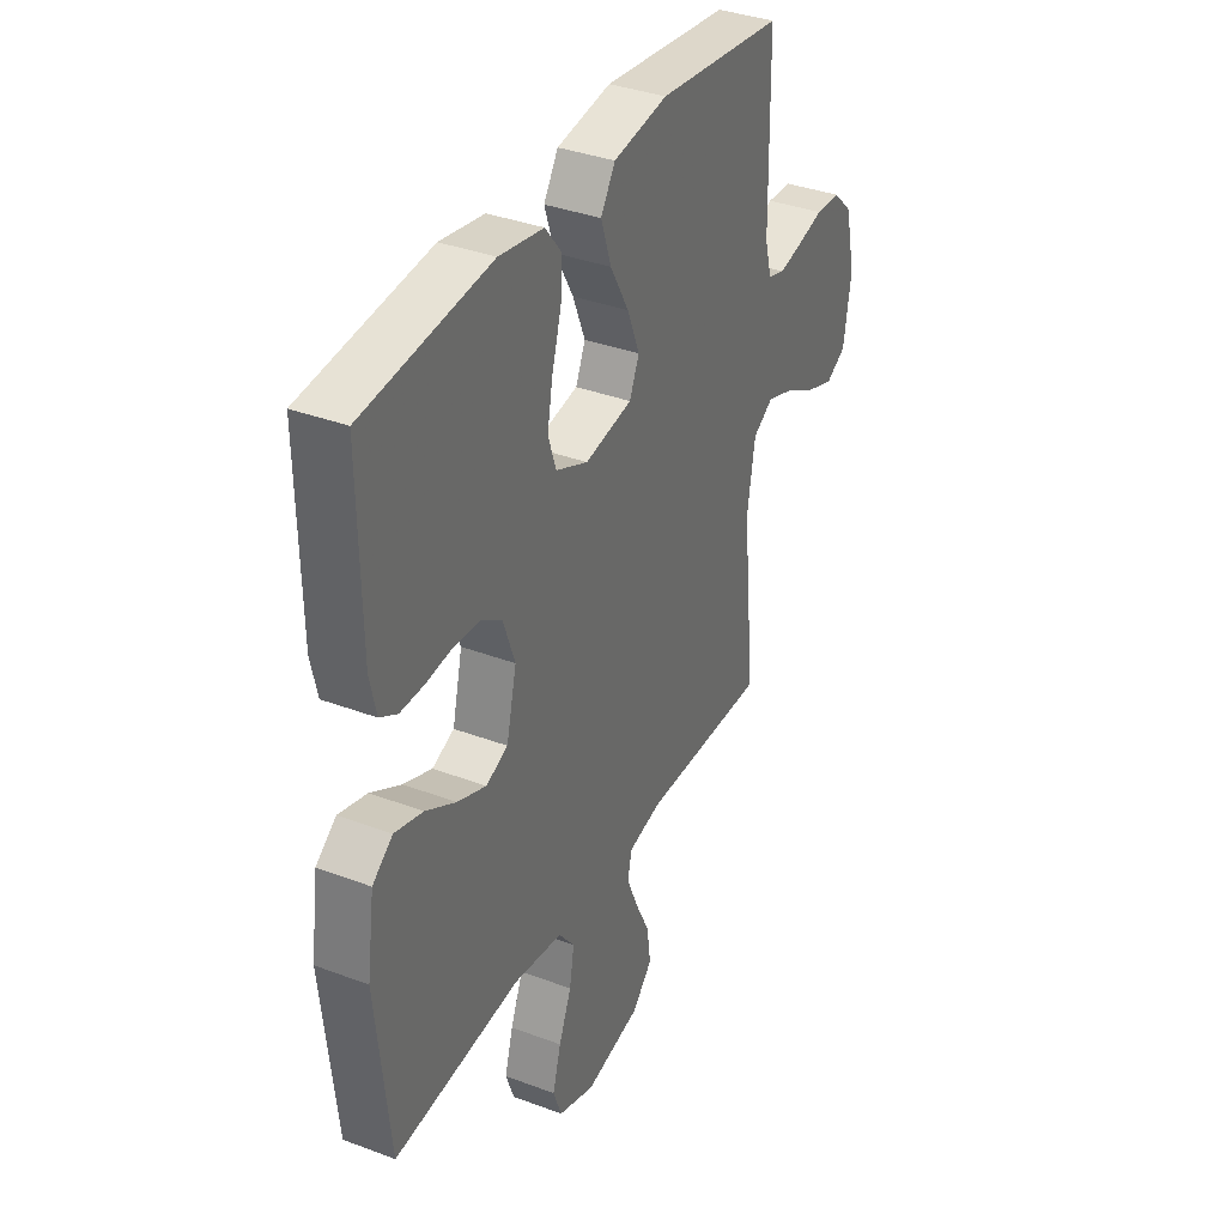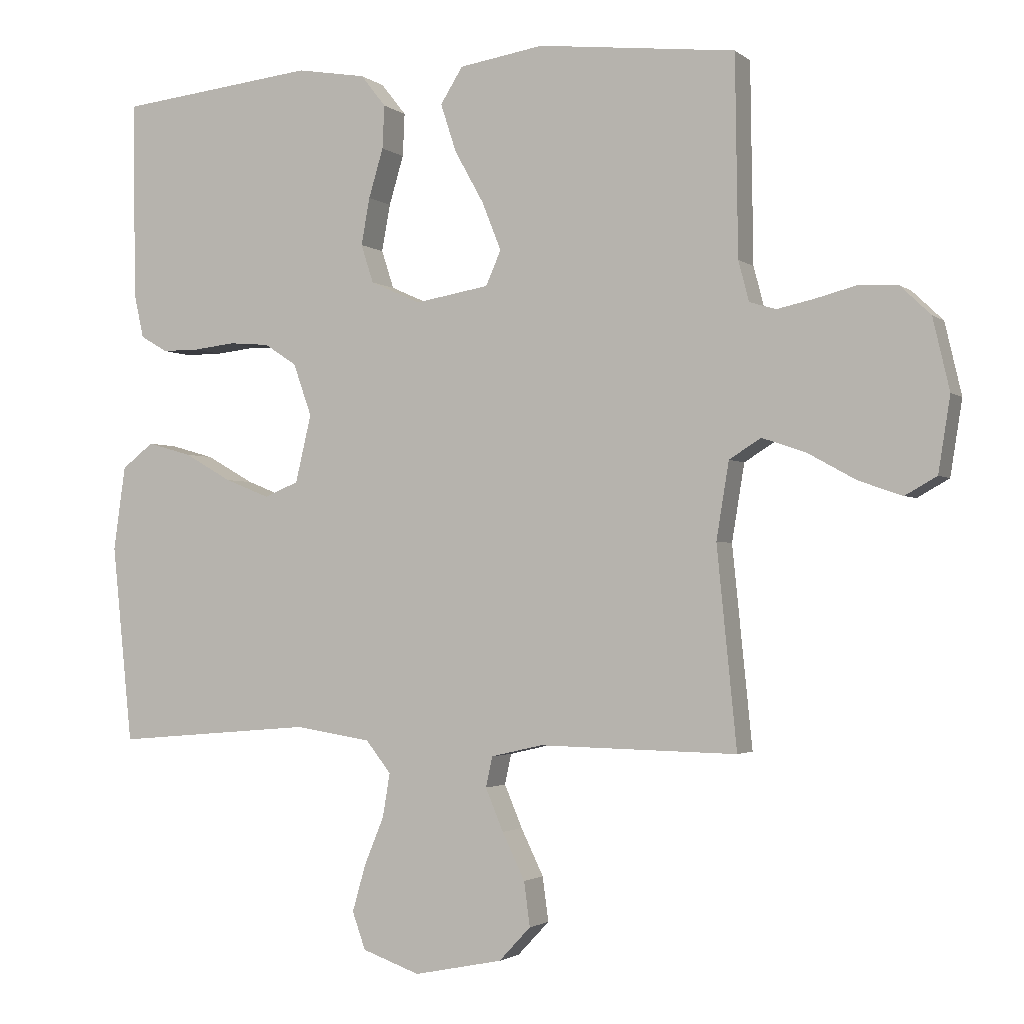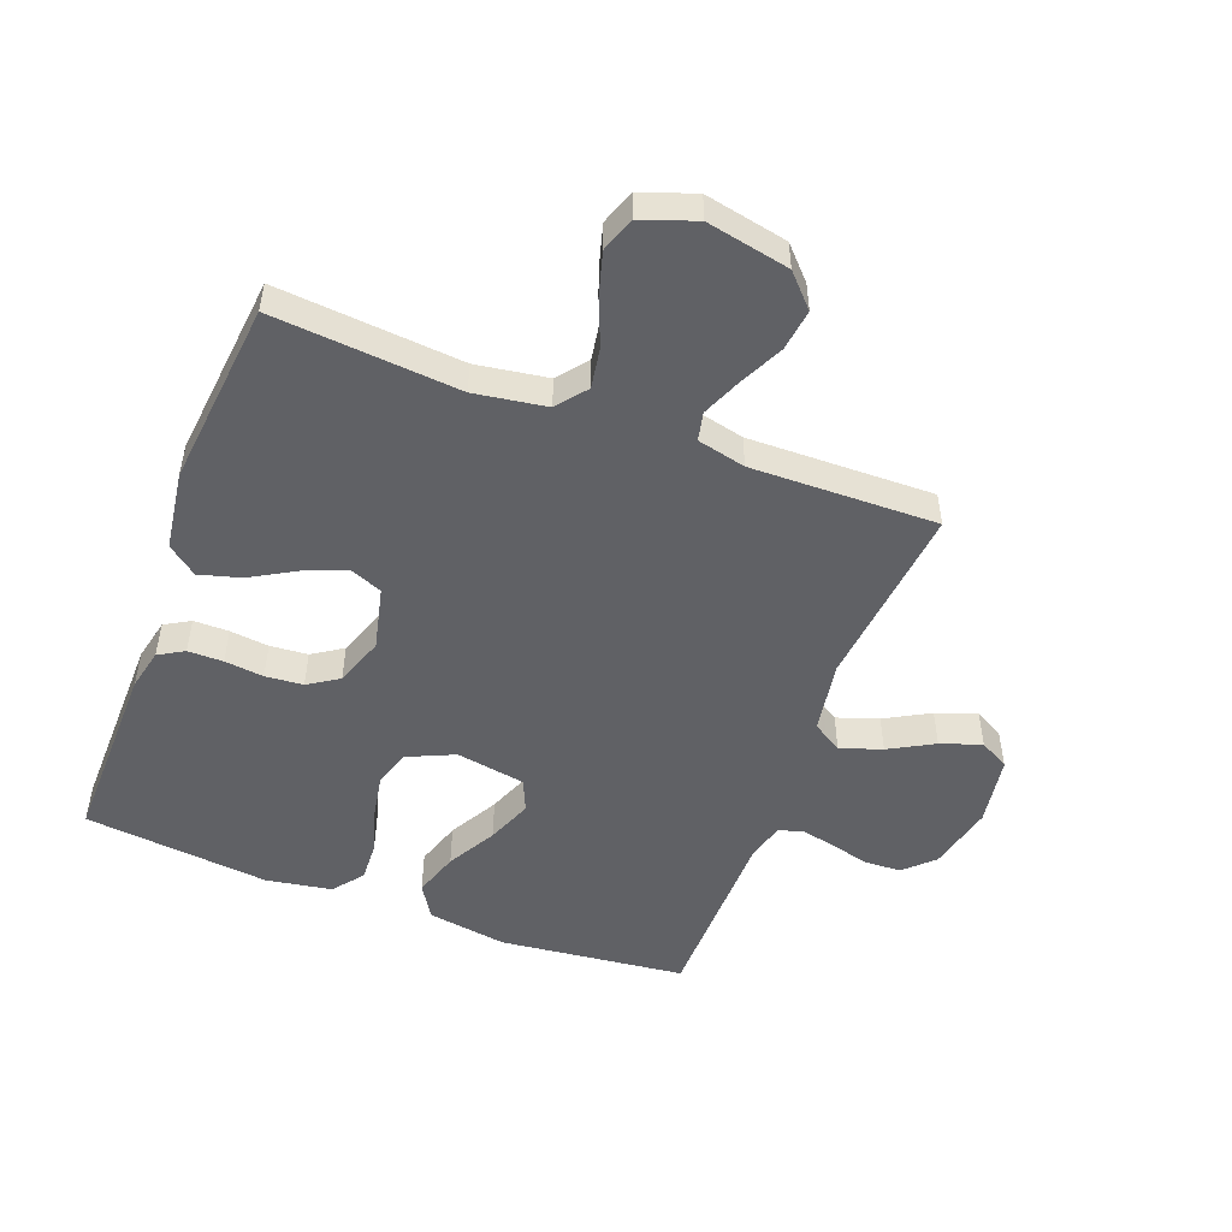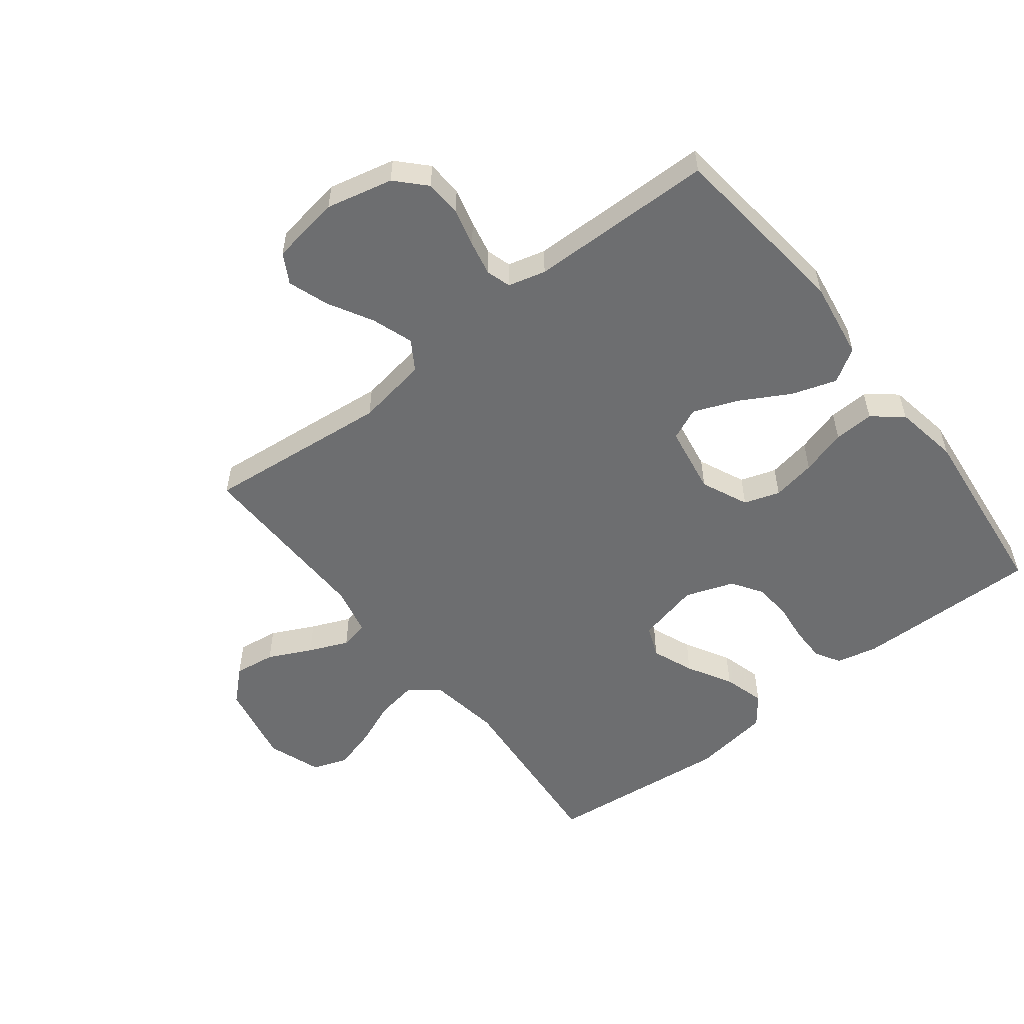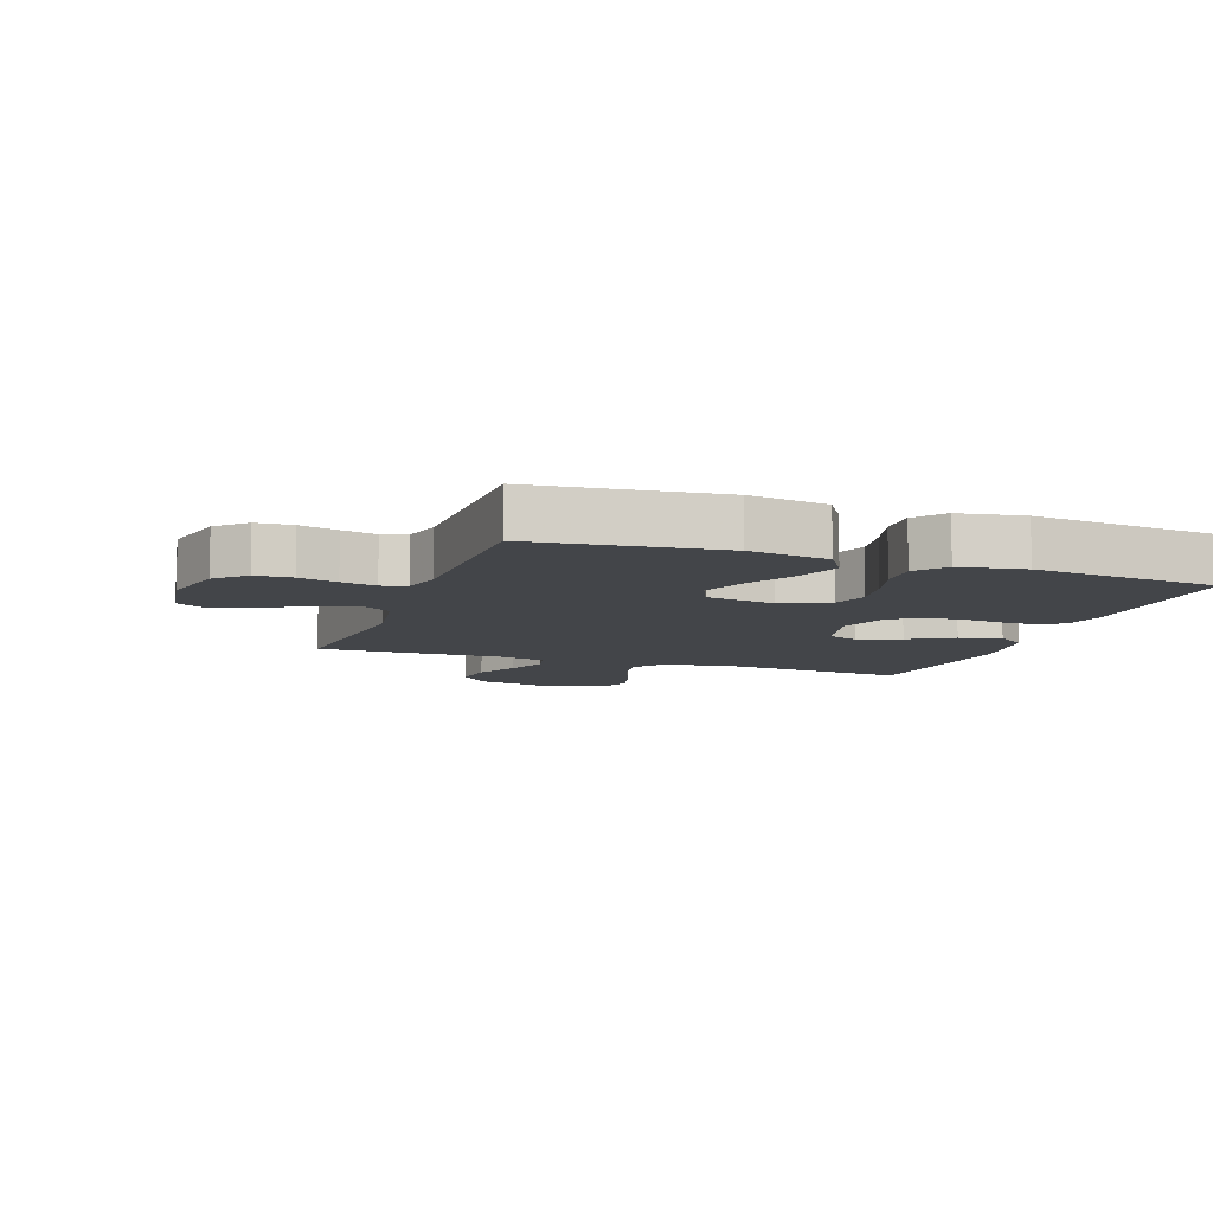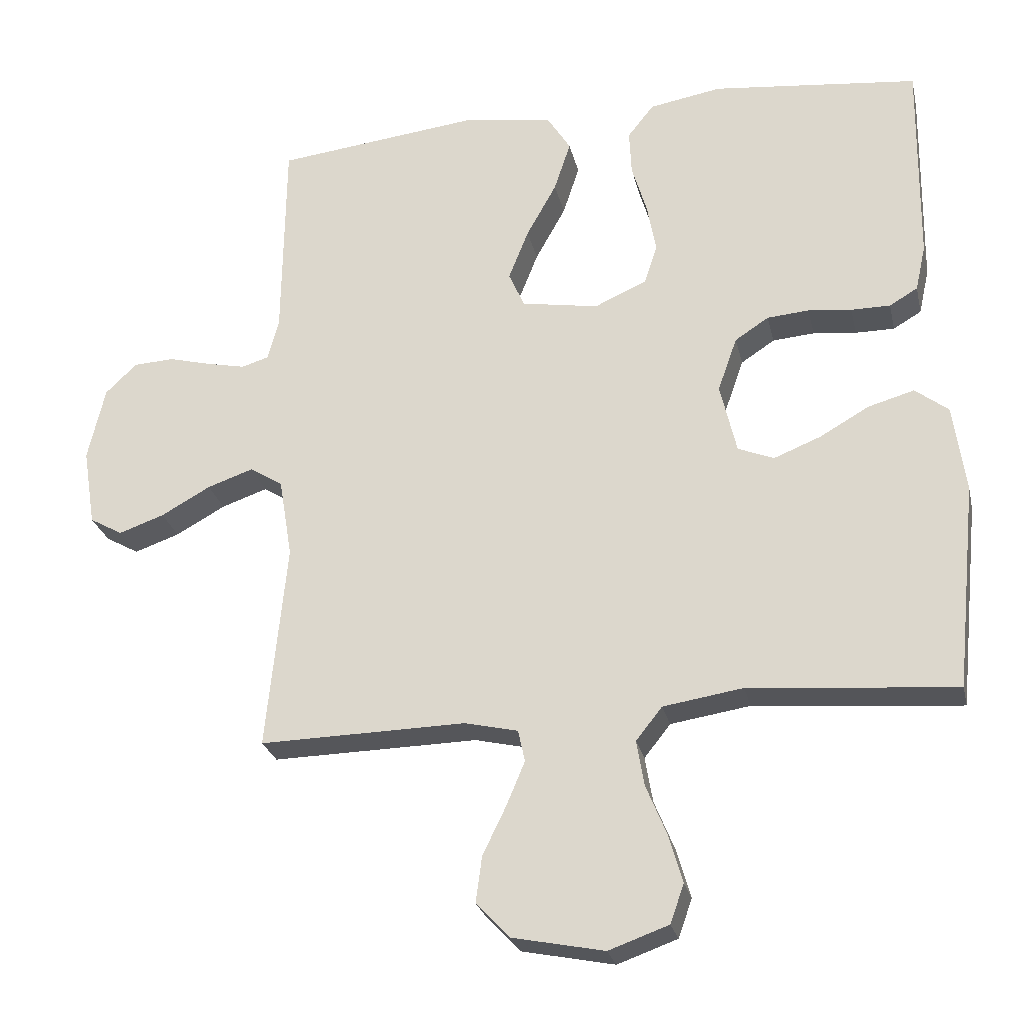
<metadata>
{"format":"obj","ext":"obj","renderer":"f3d","projection":"perspective","resolution":1024,"background":"white","views":[{"elev":36.2,"azim":116.2,"up":"+Z"},{"elev":-2.2,"azim":-156.5,"up":"+Z"},{"elev":-50.4,"azim":159.2,"up":"+Y"},{"elev":-54.3,"azim":-52.1,"up":"+Y"},{"elev":-8.9,"azim":-19.4,"up":"+Y"},{"elev":-25.7,"azim":12.6,"up":"+Z"}]}
</metadata>
<code>
v 0.5 0.07 -0.5
v 0.2 0.07 -0.475
v 0.084 0.07 -0.493
v 0.046 0.07 -0.541
v 0.057 0.07 -0.607
v 0.087 0.07 -0.68
v 0.107 0.07 -0.75
v 0.087 0.07 -0.806
v 0 0.07 -0.837
v -0.134 0.07 -0.81
v -0.182 0.07 -0.759
v -0.173 0.07 -0.692
v -0.139 0.07 -0.622
v -0.112 0.07 -0.558
v -0.122 0.07 -0.512
v -0.2 0.07 -0.494
v -0.5 0.07 -0.5
v -0.47 0.07 -0.2
v -0.489 0.07 -0.084
v -0.537 0.07 -0.054
v -0.604 0.07 -0.077
v -0.676 0.07 -0.117
v -0.742 0.07 -0.14
v -0.79 0.07 -0.113
v -0.808 0.07 0
v -0.783 0.07 0.108
v -0.737 0.07 0.152
v -0.678 0.07 0.155
v -0.616 0.07 0.139
v -0.56 0.07 0.127
v -0.52 0.07 0.139
v -0.504 0.07 0.2
v -0.5 0.07 0.5
v -0.2 0.07 0.534
v -0.072 0.07 0.514
v -0.038 0.07 0.46
v -0.062 0.07 0.387
v -0.106 0.07 0.308
v -0.135 0.07 0.235
v -0.112 0.07 0.183
v 0 0.07 0.164
v 0.076 0.07 0.198
v 0.095 0.07 0.256
v 0.082 0.07 0.327
v 0.06 0.07 0.401
v 0.057 0.07 0.466
v 0.095 0.07 0.514
v 0.2 0.07 0.532
v 0.5 0.07 0.5
v 0.496 0.07 0.2
v 0.481 0.07 0.133
v 0.44 0.07 0.109
v 0.383 0.07 0.109
v 0.32 0.07 0.116
v 0.259 0.07 0.111
v 0.21 0.07 0.079
v 0.182 0.07 0
v 0.206 0.07 -0.102
v 0.258 0.07 -0.123
v 0.326 0.07 -0.096
v 0.398 0.07 -0.055
v 0.465 0.07 -0.036
v 0.513 0.07 -0.073
v 0.531 0.07 -0.2
v 0.5 0 -0.5
v 0.2 0 -0.475
v 0.084 0 -0.493
v 0.046 0 -0.541
v 0.057 0 -0.607
v 0.087 0 -0.68
v 0.107 0 -0.75
v 0.087 0 -0.806
v 0 0 -0.837
v -0.134 0 -0.81
v -0.182 0 -0.759
v -0.173 0 -0.692
v -0.139 0 -0.622
v -0.112 0 -0.558
v -0.122 0 -0.512
v -0.2 0 -0.494
v -0.5 0 -0.5
v -0.47 0 -0.2
v -0.489 0 -0.084
v -0.537 0 -0.054
v -0.604 0 -0.077
v -0.676 0 -0.117
v -0.742 0 -0.14
v -0.79 0 -0.113
v -0.808 0 0
v -0.783 0 0.108
v -0.737 0 0.152
v -0.678 0 0.155
v -0.616 0 0.139
v -0.56 0 0.127
v -0.52 0 0.139
v -0.504 0 0.2
v -0.5 0 0.5
v -0.2 0 0.534
v -0.072 0 0.514
v -0.038 0 0.46
v -0.062 0 0.387
v -0.106 0 0.308
v -0.135 0 0.235
v -0.112 0 0.183
v 0 0 0.164
v 0.076 0 0.198
v 0.095 0 0.256
v 0.082 0 0.327
v 0.06 0 0.401
v 0.057 0 0.466
v 0.095 0 0.514
v 0.2 0 0.532
v 0.5 0 0.5
v 0.496 0 0.2
v 0.481 0 0.133
v 0.44 0 0.109
v 0.383 0 0.109
v 0.32 0 0.116
v 0.259 0 0.111
v 0.21 0 0.079
v 0.182 0 0
v 0.206 0 -0.102
v 0.258 0 -0.123
v 0.326 0 -0.096
v 0.398 0 -0.055
v 0.465 0 -0.036
v 0.513 0 -0.073
v 0.531 0 -0.2
f 63 64 1 2
f 60 61 62 63
f 59 60 63 2
f 58 59 2 3
f 57 58 3 4
f 51 52 53 54
f 51 54 55
f 50 51 55
f 49 50 55
f 48 49 55 56
f 44 45 46 47
f 43 44 47 48
f 42 43 48 56
f 35 36 37 38
f 35 38 39
f 32 33 34 35
f 31 32 35 39
f 30 31 39 40
f 26 27 28 29
f 26 29 30
f 25 26 30
f 21 22 23 24
f 20 21 24 25
f 16 17 18
f 15 16 18 19
f 10 11 12 13
f 10 13 14
f 9 10 14
f 8 9 14 15
f 5 6 7 8
f 4 5 8 15
f 41 42 56 57
f 20 25 30 40
f 19 20 40 41
f 19 41 57
f 4 15 19 57
f 66 65 128 127
f 127 126 125 124
f 66 127 124 123
f 67 66 123 122
f 68 67 122 121
f 118 117 116 115
f 119 118 115
f 119 115 114
f 119 114 113
f 120 119 113 112
f 111 110 109 108
f 112 111 108 107
f 120 112 107 106
f 102 101 100 99
f 103 102 99
f 99 98 97 96
f 103 99 96 95
f 104 103 95 94
f 93 92 91 90
f 94 93 90
f 94 90 89
f 88 87 86 85
f 89 88 85 84
f 82 81 80
f 83 82 80 79
f 77 76 75 74
f 78 77 74
f 78 74 73
f 79 78 73 72
f 72 71 70 69
f 79 72 69 68
f 121 120 106 105
f 104 94 89 84
f 105 104 84 83
f 121 105 83
f 121 83 79 68
f 1 65 66 2
f 2 66 67 3
f 3 67 68 4
f 4 68 69 5
f 5 69 70 6
f 6 70 71 7
f 7 71 72 8
f 8 72 73 9
f 9 73 74 10
f 10 74 75 11
f 11 75 76 12
f 12 76 77 13
f 13 77 78 14
f 14 78 79 15
f 15 79 80 16
f 16 80 81 17
f 17 81 82 18
f 18 82 83 19
f 19 83 84 20
f 20 84 85 21
f 21 85 86 22
f 22 86 87 23
f 23 87 88 24
f 24 88 89 25
f 25 89 90 26
f 26 90 91 27
f 27 91 92 28
f 28 92 93 29
f 29 93 94 30
f 30 94 95 31
f 31 95 96 32
f 32 96 97 33
f 33 97 98 34
f 34 98 99 35
f 35 99 100 36
f 36 100 101 37
f 37 101 102 38
f 38 102 103 39
f 39 103 104 40
f 40 104 105 41
f 41 105 106 42
f 42 106 107 43
f 43 107 108 44
f 44 108 109 45
f 45 109 110 46
f 46 110 111 47
f 47 111 112 48
f 48 112 113 49
f 49 113 114 50
f 50 114 115 51
f 51 115 116 52
f 52 116 117 53
f 53 117 118 54
f 54 118 119 55
f 55 119 120 56
f 56 120 121 57
f 57 121 122 58
f 58 122 123 59
f 59 123 124 60
f 60 124 125 61
f 61 125 126 62
f 62 126 127 63
f 63 127 128 64
f 64 128 65 1

</code>
